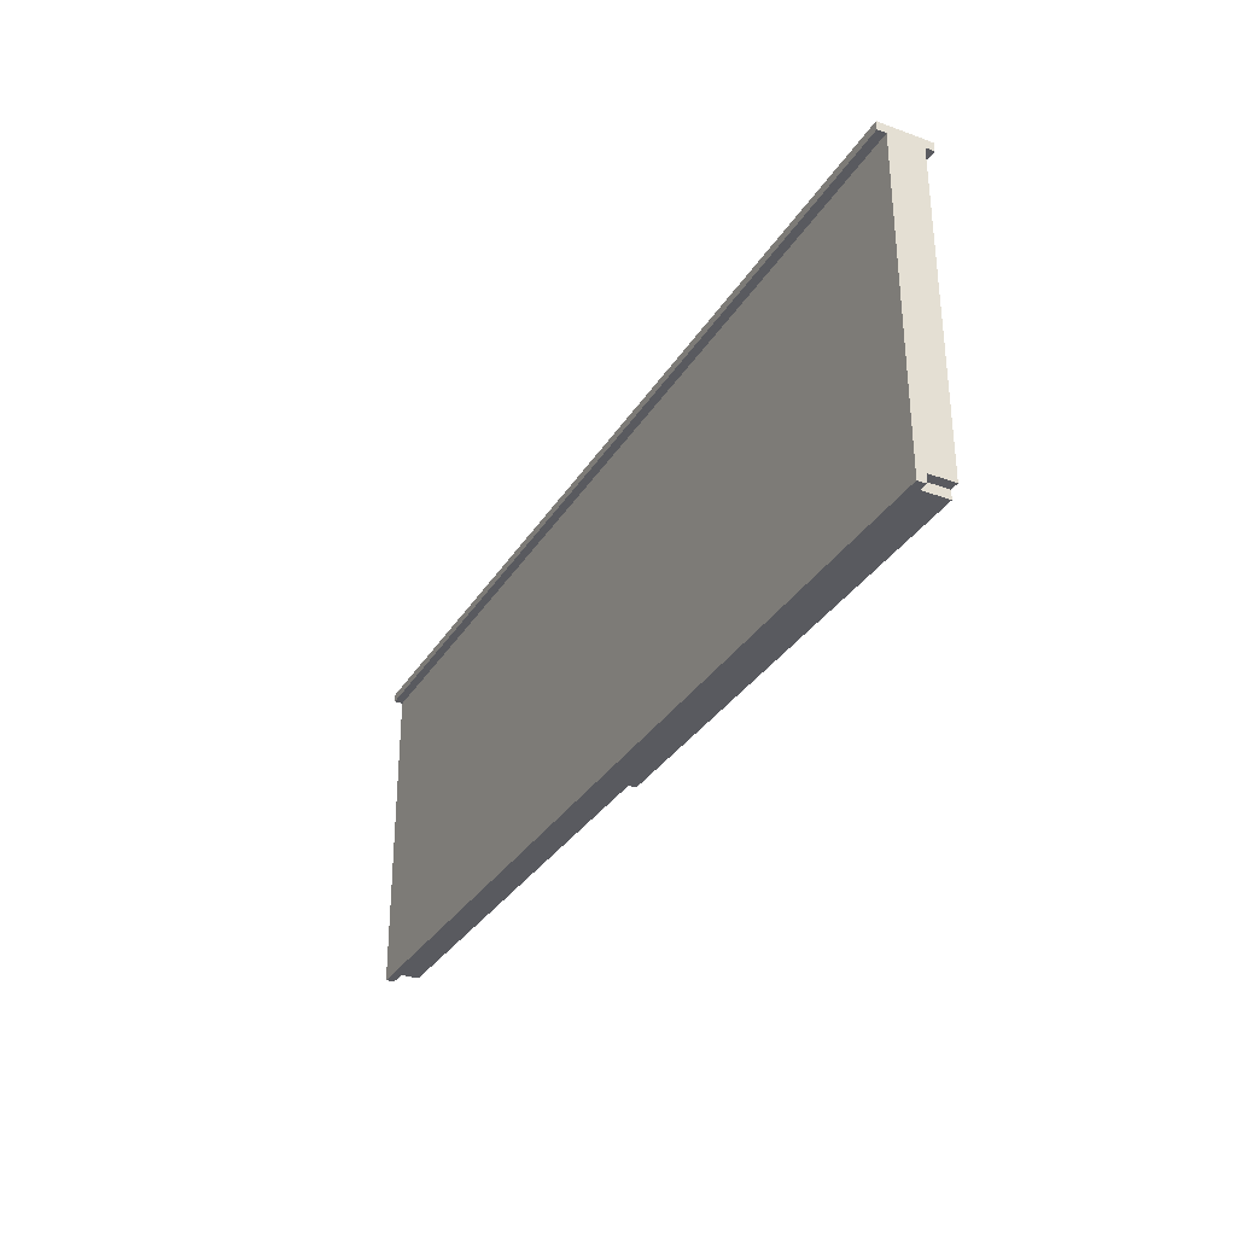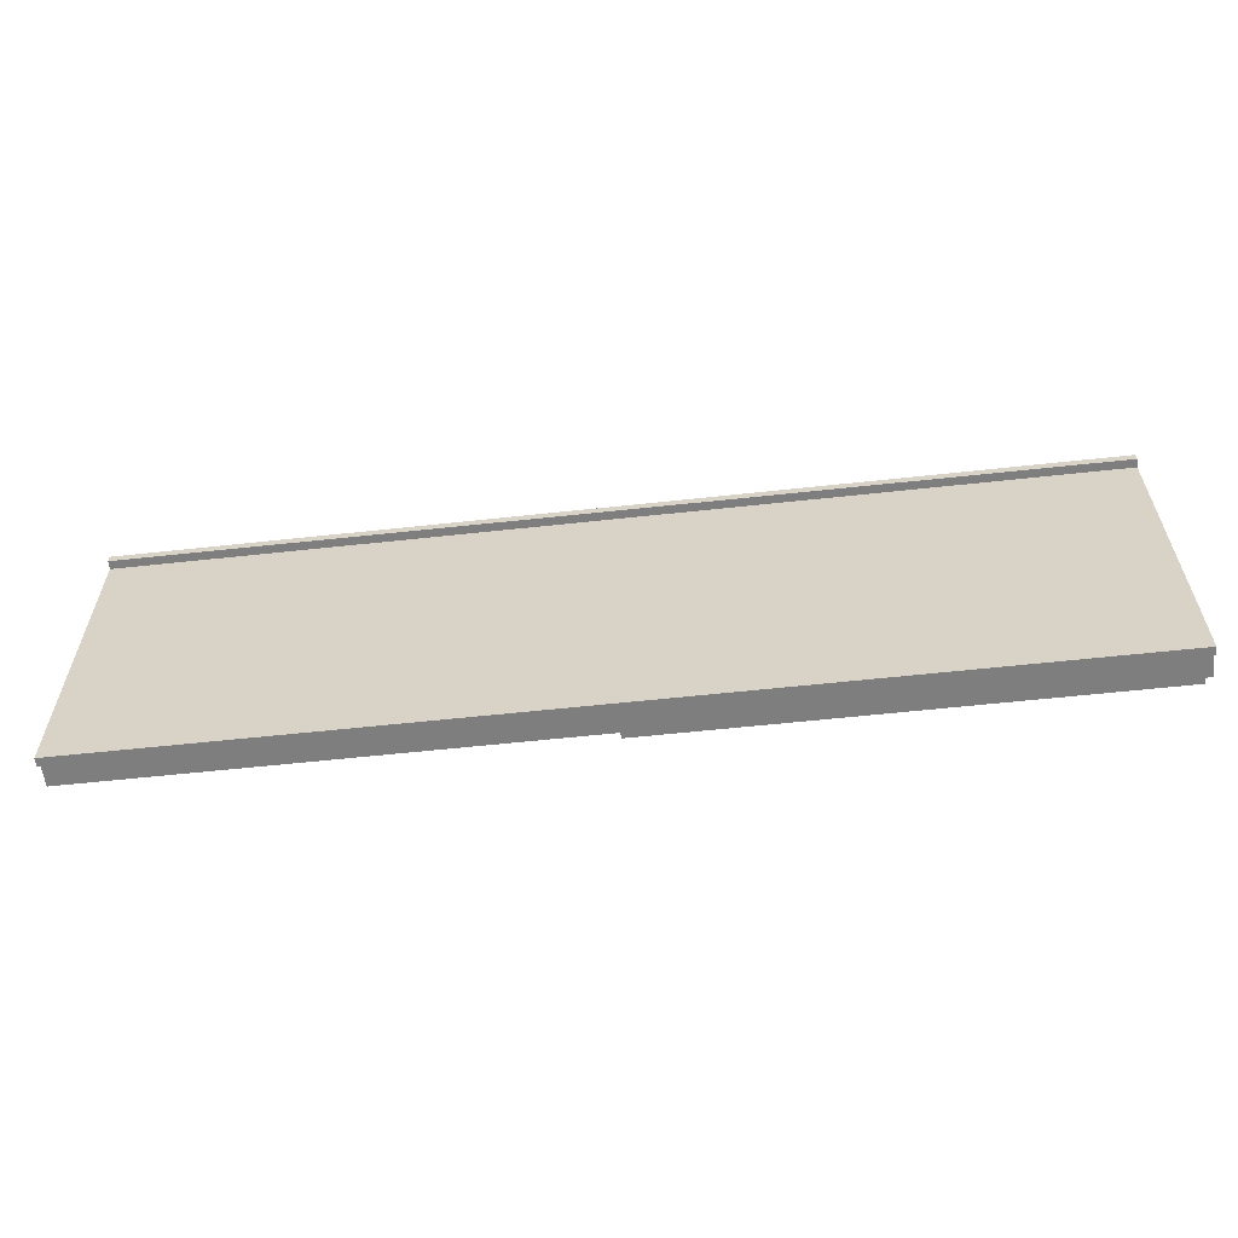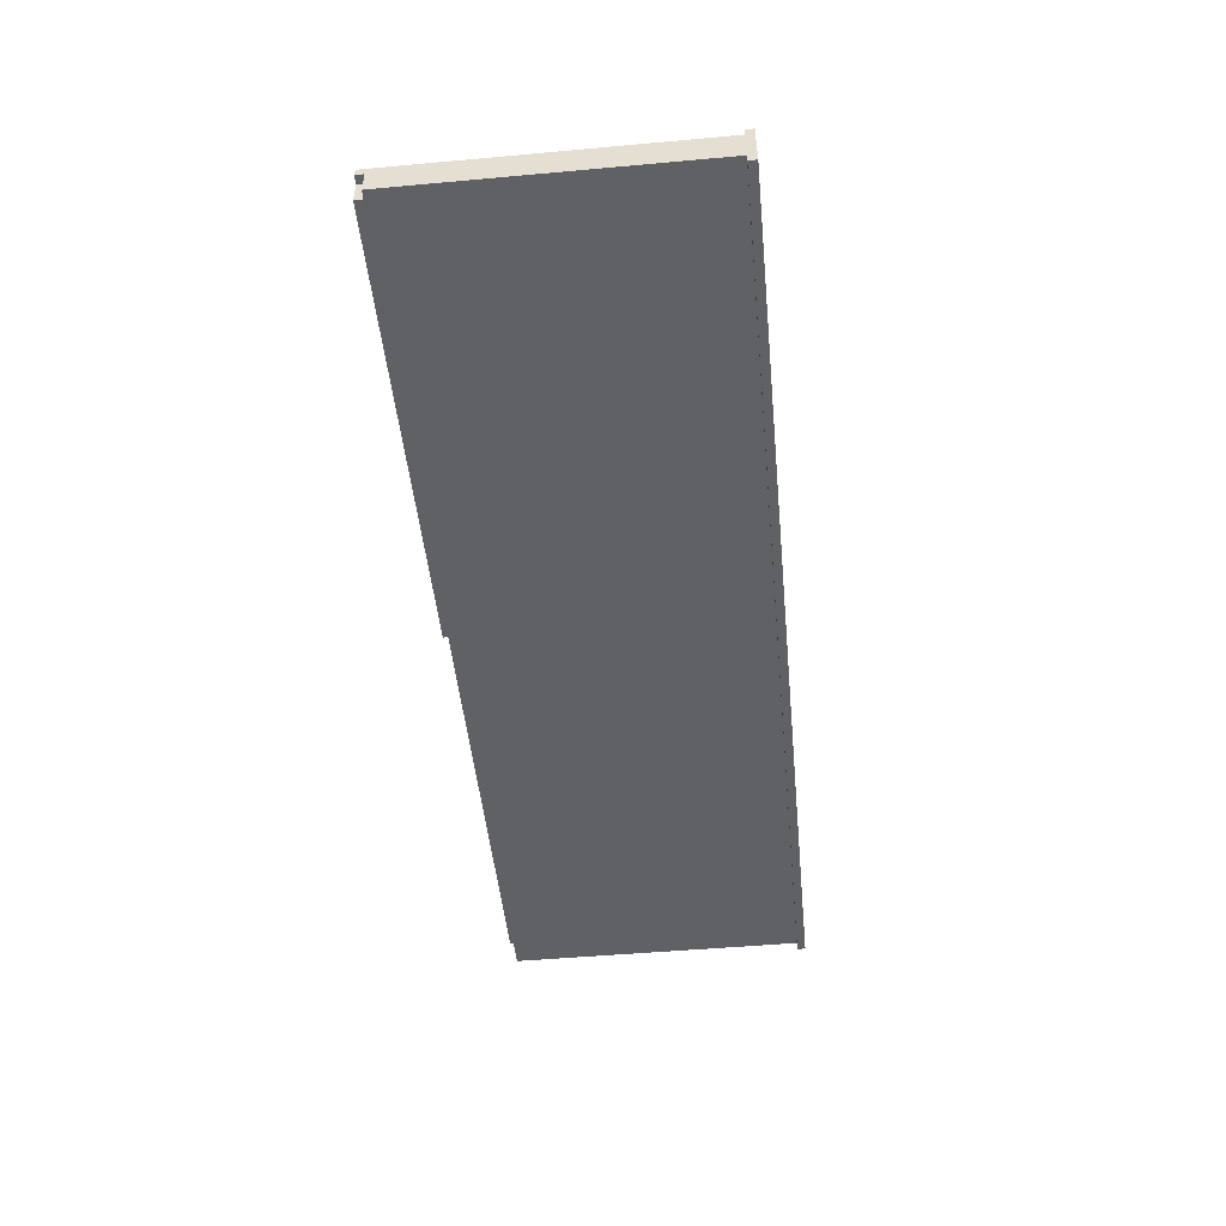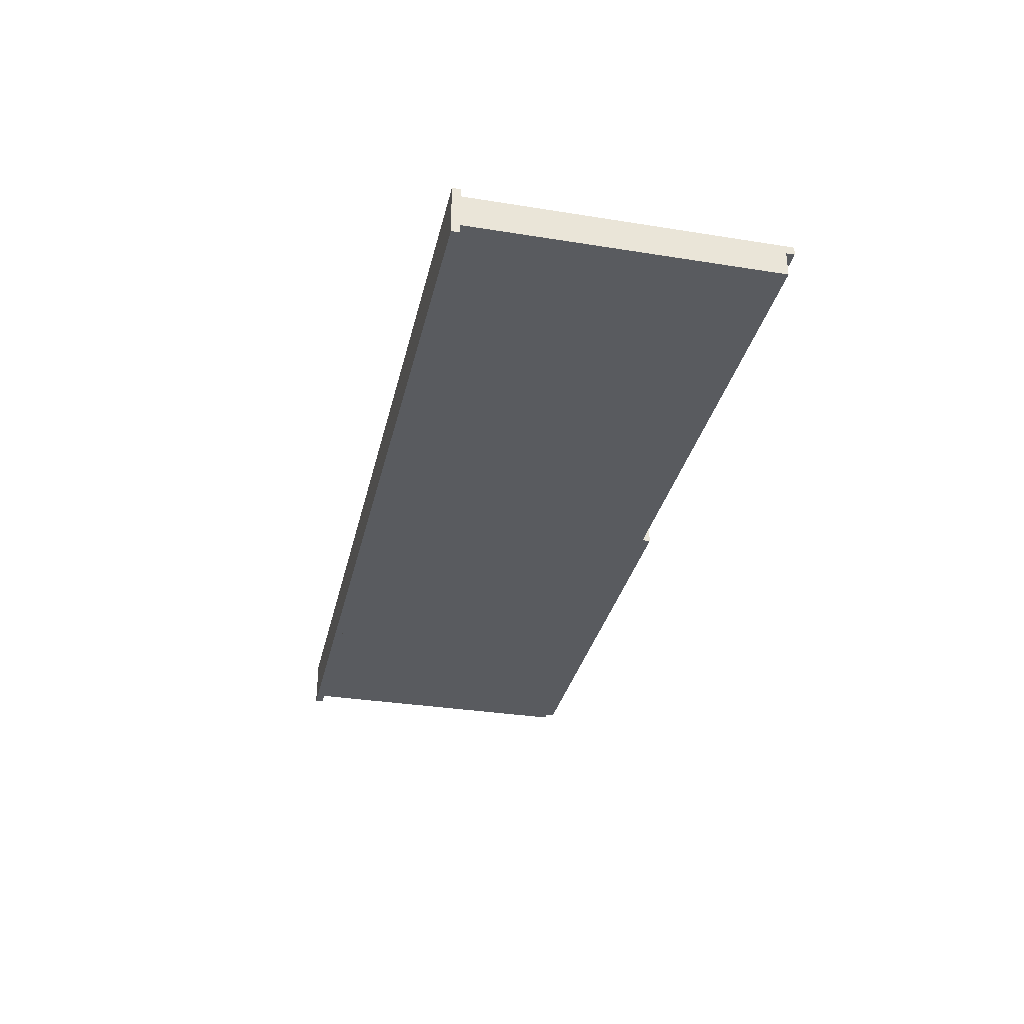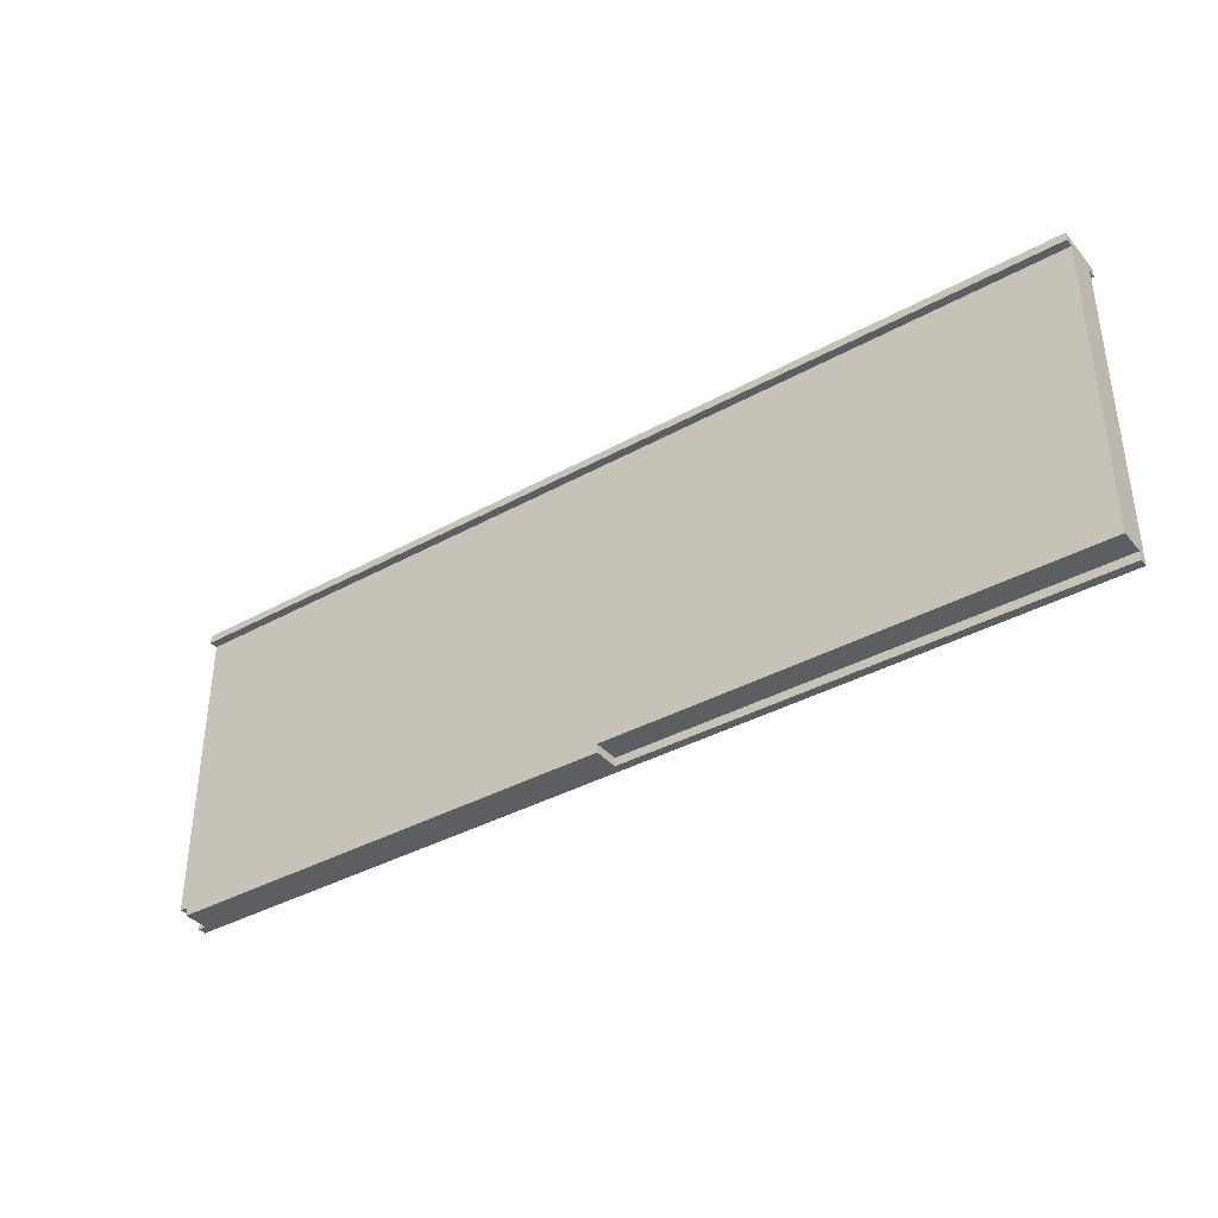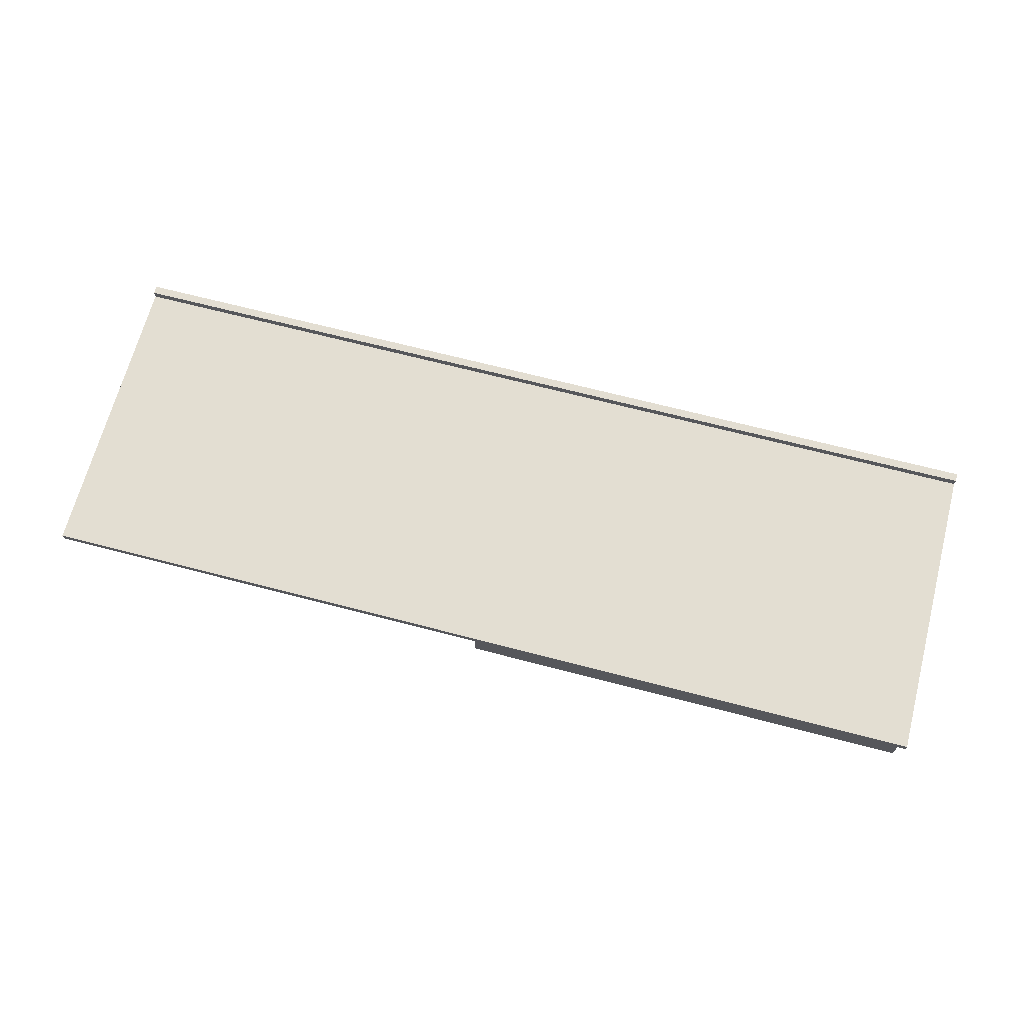
<metadata>
{"format":"obj","ext":"obj","renderer":"f3d","projection":"perspective","resolution":1024,"background":"white","views":[{"elev":-31.9,"azim":63.3,"up":"+Y"},{"elev":-59.5,"azim":6.4,"up":"+Y"},{"elev":-49.2,"azim":95.7,"up":"+Z"},{"elev":-32.5,"azim":-102.6,"up":"+Z"},{"elev":-37.8,"azim":-144.8,"up":"+Y"},{"elev":67.6,"azim":14.7,"up":"+Z"}]}
</metadata>
<code>
g map-112
v -54.5 0 2
v -54.5 0 1
v -54.5 1 1
v -54.5 1 -2
v -54.5 37 3
v -54.5 37 2
v -54.5 37 -2
v -54.5 37 -3
v -54.5 38 3
v -54.5 38 -3
v 1.5 0 1
v 1.5 0 -1
v 1.5 0 -2
v 1.5 1 1
v 1.5 1 -1
v 1.5 1 -2
v 13.5 34 1
v 13.5 34 -0
v 13.5 35 1
v 13.5 35 -0
v 14.5 34 -0
v 14.5 34 -1
v 14.5 37 -0
v 14.5 37 -1
v 25.5 34 1
v 25.5 34 -0
v 25.5 35 1
v 25.5 35 -0
v 26.5 34 -0
v 26.5 34 -1
v 26.5 37 -0
v 26.5 37 -1
v 37.5 34 1
v 37.5 34 -0
v 37.5 35 1
v 37.5 35 -0
v 38.5 34 -0
v 38.5 34 -1
v 38.5 37 -0
v 38.5 37 -1
v 4.5 34 -0
v 4.5 34 -1
v 4.5 37 -0
v 4.5 37 -1
v 12.5 34 1
v 12.5 34 -0
v 12.5 35 1
v 12.5 35 -0
v 16.5 34 -0
v 16.5 34 -1
v 16.5 37 -0
v 16.5 37 -1
v 24.5 34 1
v 24.5 34 -0
v 24.5 35 1
v 24.5 35 -0
v 28.5 34 -0
v 28.5 34 -1
v 28.5 37 -0
v 28.5 37 -1
v 36.5 34 1
v 36.5 34 -0
v 36.5 35 1
v 36.5 35 -0
v 56.5 0 1
v 56.5 0 -1
v 56.5 0 -2
v 56.5 1 1
v 56.5 1 -1
v 56.5 1 -2
v 57.5 0 2
v 57.5 0 1
v 57.5 1 1
v 57.5 1 -2
v 57.5 37 3
v 57.5 37 2
v 57.5 37 -2
v 57.5 37 -3
v 57.5 38 3
v 57.5 38 -3
v -54.5 37 3
v -54.5 38 3
v 57.5 37 3
v 57.5 38 3
v -54.5 0 2
v -54.5 37 2
v 1.5 36 2
v 1.5 37 2
v 56.5 36 2
v 56.5 37 2
v 57.5 0 2
v 57.5 37 2
v 4.5 34 -1
v 4.5 37 -1
v 14.5 34 -1
v 14.5 37 -1
v 16.5 34 -1
v 16.5 37 -1
v 26.5 34 -1
v 26.5 37 -1
v 28.5 34 -1
v 28.5 37 -1
v 38.5 34 -1
v 38.5 37 -1
v -54.5 0 1
v -54.5 1 1
v 1.5 0 1
v 1.5 1 1
v 12.5 34 1
v 12.5 35 1
v 13.5 34 1
v 13.5 35 1
v 24.5 34 1
v 24.5 35 1
v 25.5 34 1
v 25.5 35 1
v 36.5 34 1
v 36.5 35 1
v 37.5 34 1
v 37.5 35 1
v 56.5 0 1
v 56.5 1 1
v 57.5 0 1
v 57.5 1 1
v 4.5 34 -0
v 4.5 37 -0
v 12.5 34 -0
v 12.5 35 -0
v 13.5 34 -0
v 13.5 35 -0
v 14.5 34 -0
v 14.5 37 -0
v 16.5 34 -0
v 16.5 37 -0
v 24.5 34 -0
v 24.5 35 -0
v 25.5 34 -0
v 25.5 35 -0
v 26.5 34 -0
v 26.5 37 -0
v 28.5 34 -0
v 28.5 37 -0
v 36.5 34 -0
v 36.5 35 -0
v 37.5 34 -0
v 37.5 35 -0
v 38.5 34 -0
v 38.5 37 -0
v -54.5 1 -2
v -54.5 37 -2
v 1.5 0 -2
v 1.5 1 -2
v 56.5 0 -2
v 56.5 1 -2
v 57.5 1 -2
v 57.5 37 -2
v -54.5 37 -3
v -54.5 38 -3
v 57.5 37 -3
v 57.5 38 -3
v -54.5 0 2
v 57.5 0 2
v -54.5 0 1
v 1.5 0 1
v 56.5 0 1
v 57.5 0 1
v 1.5 0 -1
v 56.5 0 -1
v 1.5 0 -2
v 56.5 0 -2
v -54.5 1 1
v 1.5 1 1
v 56.5 1 1
v 57.5 1 1
v 1.5 1 -1
v 56.5 1 -1
v -54.5 1 -2
v 1.5 1 -2
v 56.5 1 -2
v 57.5 1 -2
v 12.5 35 1
v 13.5 35 1
v 24.5 35 1
v 25.5 35 1
v 36.5 35 1
v 37.5 35 1
v 12.5 35 -0
v 13.5 35 -0
v 24.5 35 -0
v 25.5 35 -0
v 36.5 35 -0
v 37.5 35 -0
v -54.5 37 3
v 57.5 37 3
v -54.5 37 2
v 1.5 37 2
v 56.5 37 2
v 57.5 37 2
v 4.5 37 -0
v 14.5 37 -0
v 16.5 37 -0
v 26.5 37 -0
v 28.5 37 -0
v 38.5 37 -0
v 4.5 37 -1
v 14.5 37 -1
v 16.5 37 -1
v 26.5 37 -1
v 28.5 37 -1
v 38.5 37 -1
v -54.5 37 -2
v 57.5 37 -2
v -54.5 37 -3
v 57.5 37 -3
v 12.5 34 1
v 13.5 34 1
v 24.5 34 1
v 25.5 34 1
v 36.5 34 1
v 37.5 34 1
v 4.5 34 -0
v 12.5 34 -0
v 13.5 34 -0
v 14.5 34 -0
v 16.5 34 -0
v 24.5 34 -0
v 25.5 34 -0
v 26.5 34 -0
v 28.5 34 -0
v 36.5 34 -0
v 37.5 34 -0
v 38.5 34 -0
v 4.5 34 -1
v 14.5 34 -1
v 16.5 34 -1
v 26.5 34 -1
v 28.5 34 -1
v 38.5 34 -1
v -54.5 38 3
v 57.5 38 3
v -54.5 38 -3
v 57.5 38 -3
f 3 2 1
f 6 3 1
f 6 4 3
f 7 4 6
f 9 6 5
f 9 8 7
f 9 7 6
f 10 8 9
f 14 12 11
f 15 13 12
f 15 12 14
f 16 13 15
f 19 18 17
f 20 18 19
f 23 22 21
f 24 22 23
f 27 26 25
f 28 26 27
f 31 30 29
f 32 30 31
f 35 34 33
f 36 34 35
f 39 38 37
f 40 38 39
f 41 42 43
f 43 42 44
f 45 46 47
f 47 46 48
f 49 50 51
f 51 50 52
f 53 54 55
f 55 54 56
f 57 58 59
f 59 58 60
f 61 62 63
f 63 62 64
f 65 66 68
f 66 67 69
f 68 66 69
f 69 67 70
f 71 72 73
f 71 73 76
f 73 74 76
f 76 74 77
f 75 76 79
f 77 78 79
f 76 77 79
f 79 78 80
f 83 82 81
f 84 82 83
f 87 86 85
f 88 86 87
f 89 87 85
f 89 88 87
f 90 88 89
f 91 89 85
f 91 90 89
f 92 90 91
f 95 94 93
f 96 94 95
f 99 98 97
f 100 98 99
f 103 102 101
f 104 102 103
f 105 106 107
f 107 106 108
f 109 110 111
f 111 110 112
f 113 114 115
f 115 114 116
f 117 118 119
f 119 118 120
f 121 122 123
f 123 122 124
f 125 126 127
f 127 126 128
f 128 126 130
f 129 130 131
f 130 126 132
f 131 130 132
f 133 134 135
f 135 134 136
f 136 134 138
f 137 138 139
f 138 134 140
f 139 138 140
f 141 142 143
f 143 142 144
f 144 142 146
f 145 146 147
f 146 142 148
f 147 146 148
f 149 150 152
f 151 152 153
f 152 150 154
f 153 152 154
f 154 150 155
f 155 150 156
f 157 158 159
f 159 158 160
f 163 162 161
f 164 162 163
f 165 162 164
f 166 162 165
f 167 165 164
f 168 165 167
f 169 168 167
f 170 168 169
f 175 172 171
f 176 174 173
f 177 175 171
f 178 175 177
f 179 174 176
f 180 174 179
f 187 182 181
f 188 182 187
f 189 184 183
f 190 184 189
f 191 186 185
f 192 186 191
f 195 194 193
f 196 194 195
f 197 194 196
f 198 194 197
f 205 200 199
f 206 200 205
f 207 202 201
f 208 202 207
f 209 204 203
f 210 204 209
f 213 212 211
f 214 212 213
f 215 216 222
f 222 216 223
f 217 218 226
f 226 218 227
f 219 220 230
f 230 220 231
f 223 224 233
f 221 222 233
f 222 223 233
f 233 224 234
f 227 228 235
f 225 226 235
f 226 227 235
f 235 228 236
f 231 232 237
f 230 231 237
f 229 230 237
f 237 232 238
f 239 240 241
f 241 240 242

</code>
